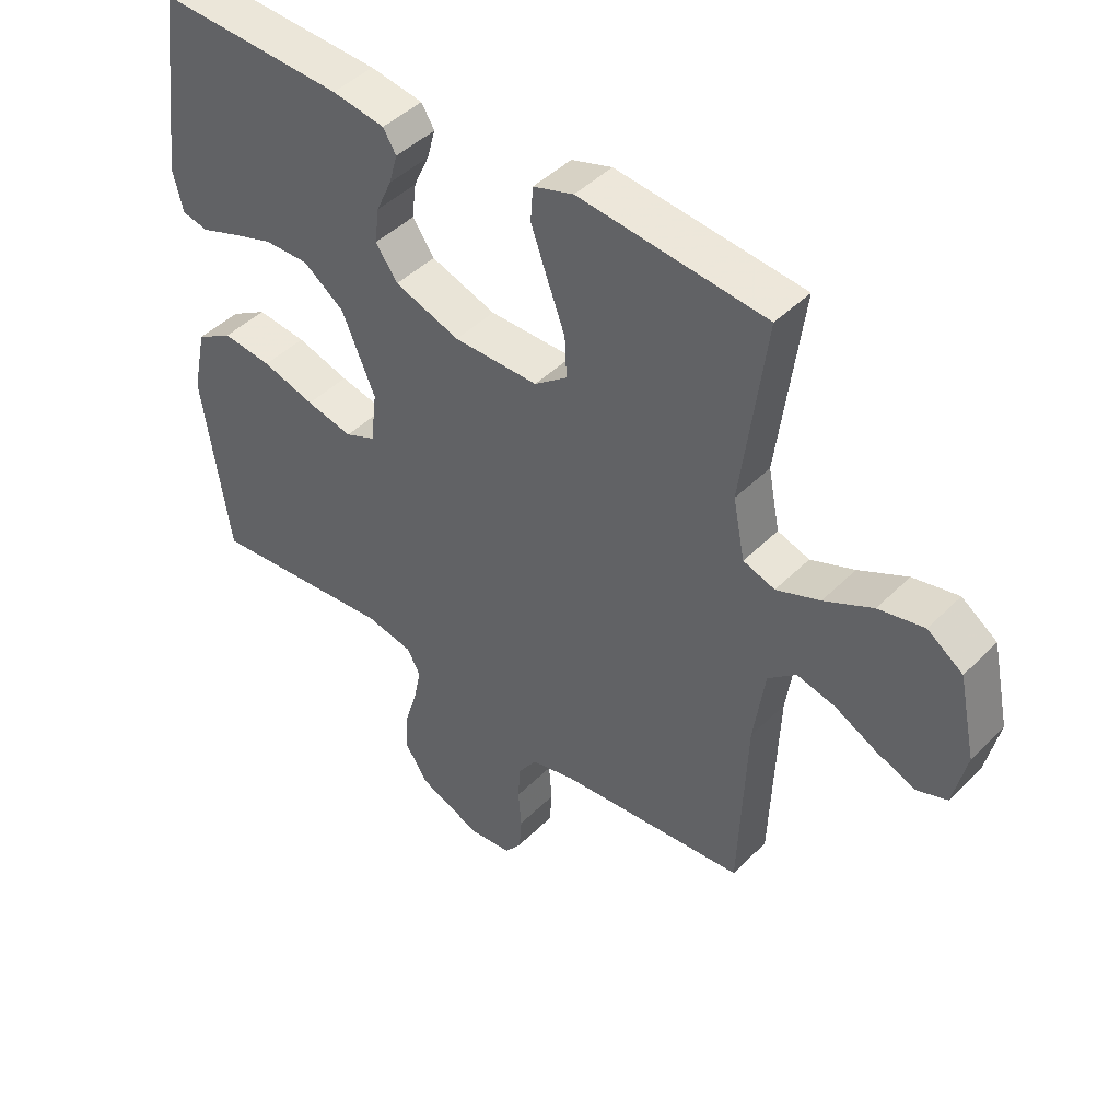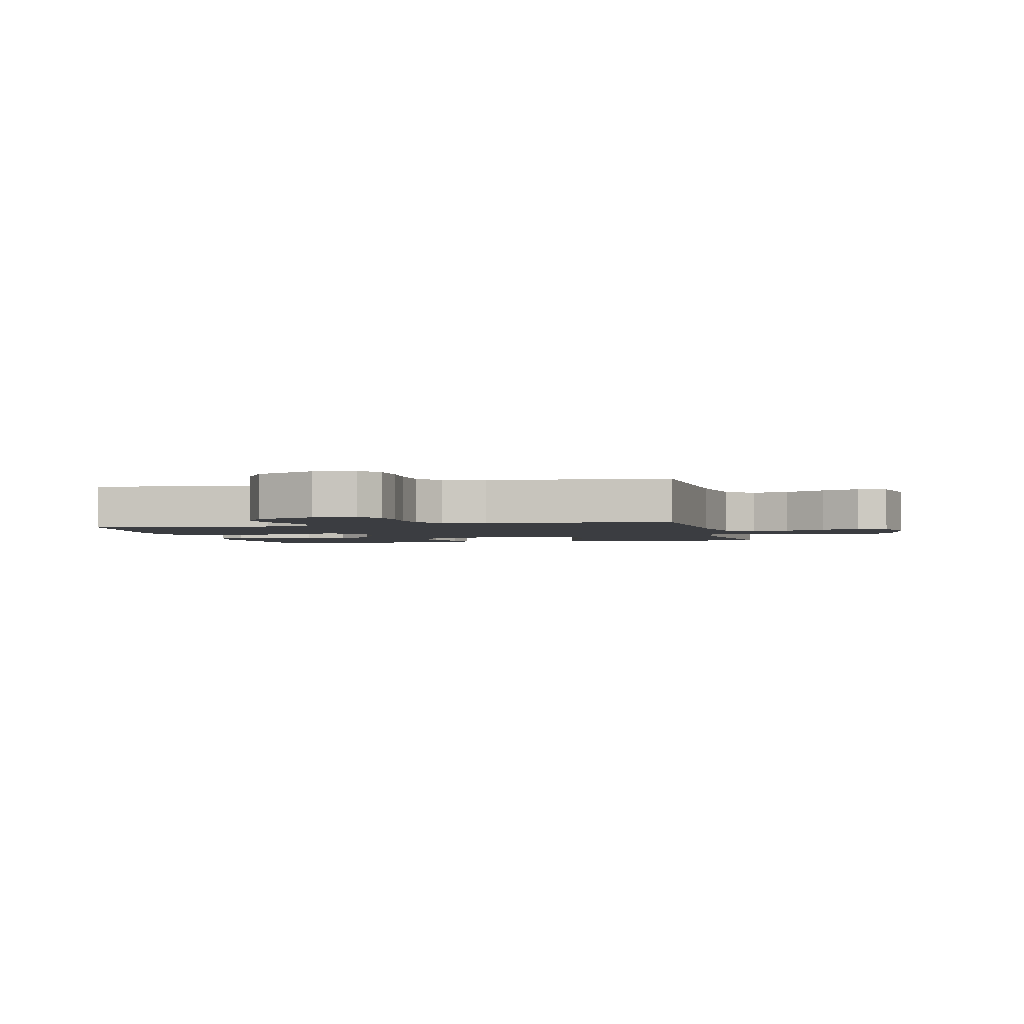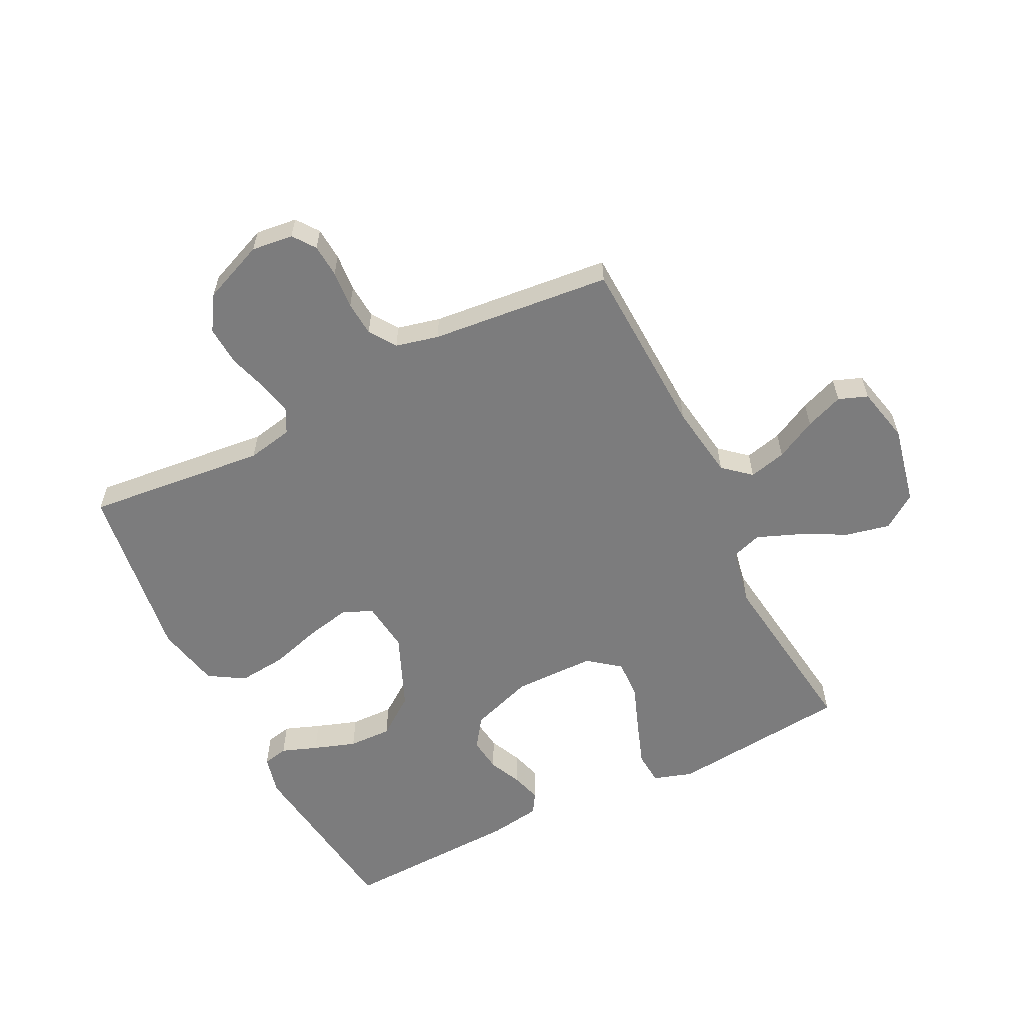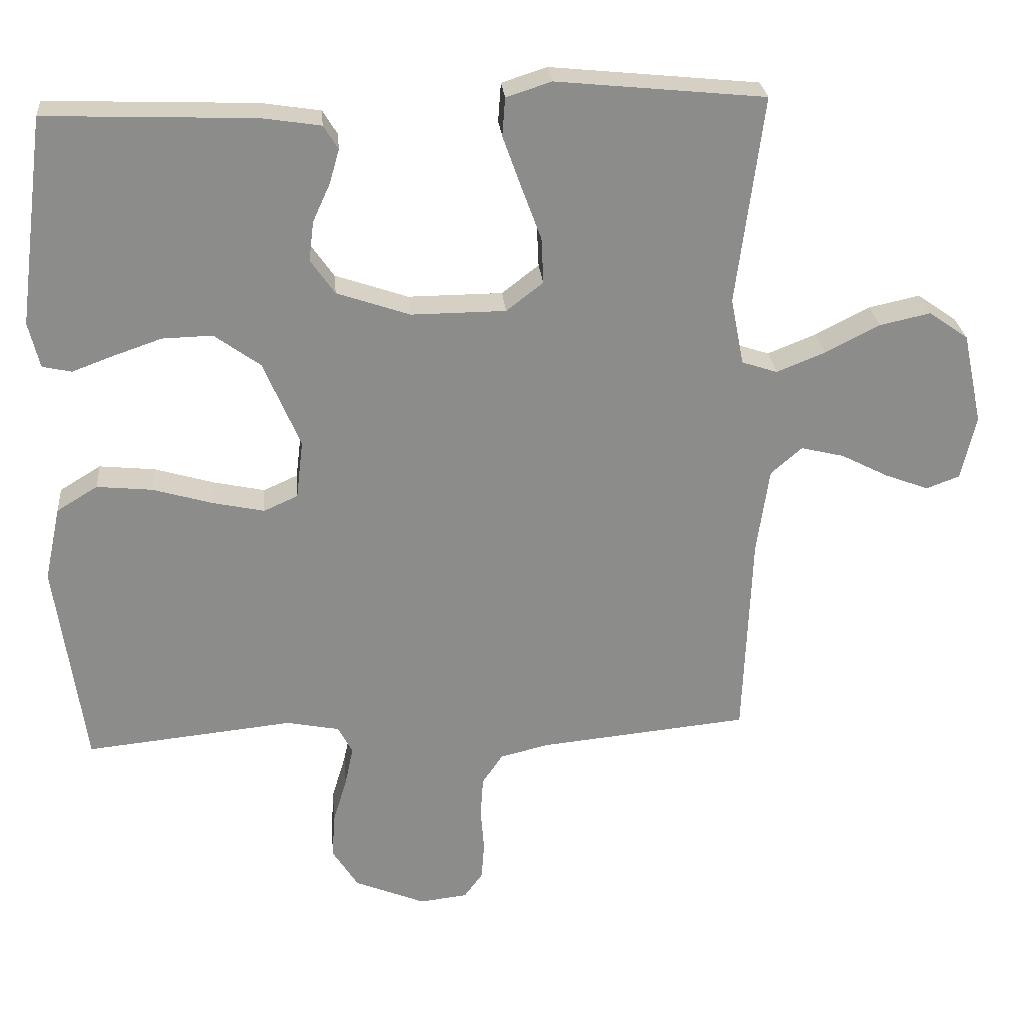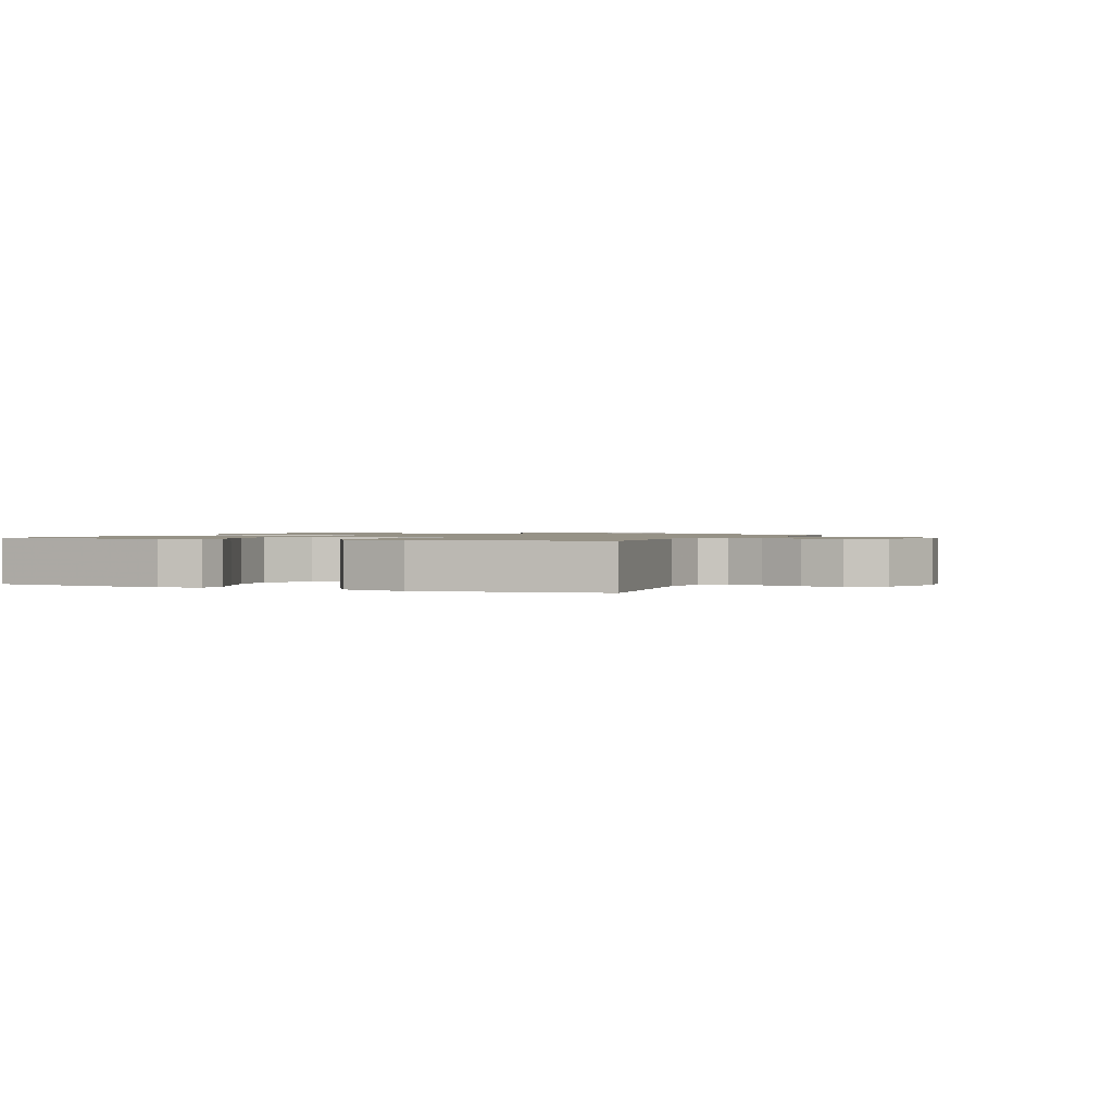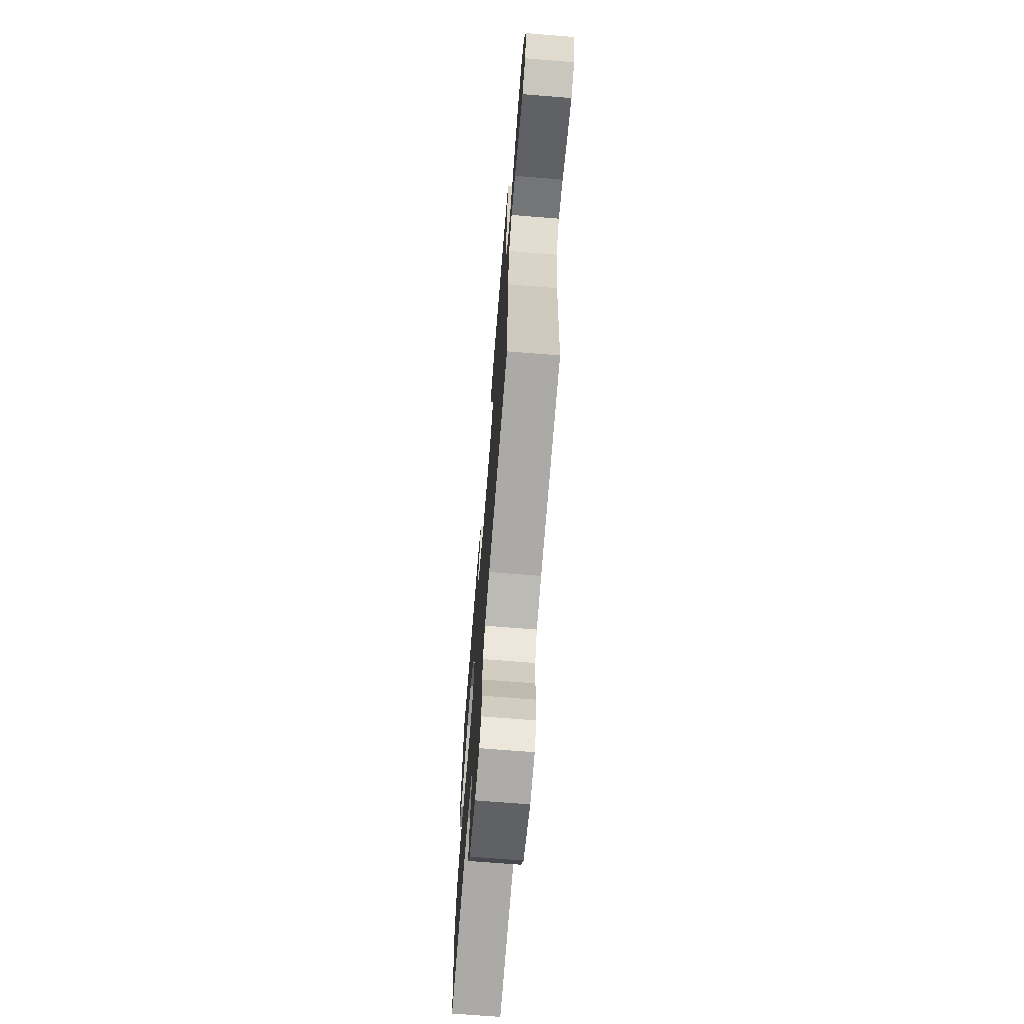
<metadata>
{"format":"obj","ext":"obj","renderer":"f3d","projection":"perspective","resolution":1024,"background":"white","views":[{"elev":45.1,"azim":-138.8,"up":"+Z"},{"elev":-2.5,"azim":-166.2,"up":"+Y"},{"elev":-58.8,"azim":-153.4,"up":"+Y"},{"elev":26.3,"azim":175.0,"up":"+Z"},{"elev":1.1,"azim":112.5,"up":"+Y"},{"elev":-70.1,"azim":-94.6,"up":"+Z"}]}
</metadata>
<code>
v 0.5 0.07 -0.5
v 0.2 0.07 -0.469
v 0.124 0.07 -0.484
v 0.103 0.07 -0.524
v 0.115 0.07 -0.581
v 0.135 0.07 -0.647
v 0.139 0.07 -0.712
v 0.102 0.07 -0.77
v 0 0.07 -0.812
v -0.069 0.07 -0.804
v -0.096 0.07 -0.767
v -0.1 0.07 -0.712
v -0.095 0.07 -0.649
v -0.099 0.07 -0.591
v -0.129 0.07 -0.547
v -0.2 0.07 -0.53
v -0.5 0.07 -0.5
v -0.512 0.07 -0.2
v -0.53 0.07 -0.076
v -0.575 0.07 -0.037
v -0.637 0.07 -0.052
v -0.705 0.07 -0.087
v -0.768 0.07 -0.111
v -0.816 0.07 -0.093
v -0.837 0.07 0
v -0.809 0.07 0.131
v -0.752 0.07 0.171
v -0.679 0.07 0.155
v -0.601 0.07 0.115
v -0.531 0.07 0.087
v -0.48 0.07 0.104
v -0.461 0.07 0.2
v -0.5 0.07 0.5
v -0.2 0.07 0.53
v -0.135 0.07 0.509
v -0.131 0.07 0.454
v -0.157 0.07 0.381
v -0.186 0.07 0.303
v -0.189 0.07 0.237
v -0.136 0.07 0.196
v 0 0.07 0.195
v 0.105 0.07 0.231
v 0.14 0.07 0.281
v 0.133 0.07 0.338
v 0.108 0.07 0.393
v 0.094 0.07 0.442
v 0.115 0.07 0.476
v 0.2 0.07 0.489
v 0.5 0.07 0.5
v 0.539 0.07 0.2
v 0.523 0.07 0.134
v 0.481 0.07 0.125
v 0.422 0.07 0.147
v 0.352 0.07 0.171
v 0.28 0.07 0.173
v 0.214 0.07 0.125
v 0.161 0.07 0
v 0.171 0.07 -0.084
v 0.22 0.07 -0.106
v 0.295 0.07 -0.09
v 0.38 0.07 -0.065
v 0.46 0.07 -0.057
v 0.519 0.07 -0.093
v 0.542 0.07 -0.2
v 0.5 0 -0.5
v 0.2 0 -0.469
v 0.124 0 -0.484
v 0.103 0 -0.524
v 0.115 0 -0.581
v 0.135 0 -0.647
v 0.139 0 -0.712
v 0.102 0 -0.77
v 0 0 -0.812
v -0.069 0 -0.804
v -0.096 0 -0.767
v -0.1 0 -0.712
v -0.095 0 -0.649
v -0.099 0 -0.591
v -0.129 0 -0.547
v -0.2 0 -0.53
v -0.5 0 -0.5
v -0.512 0 -0.2
v -0.53 0 -0.076
v -0.575 0 -0.037
v -0.637 0 -0.052
v -0.705 0 -0.087
v -0.768 0 -0.111
v -0.816 0 -0.093
v -0.837 0 0
v -0.809 0 0.131
v -0.752 0 0.171
v -0.679 0 0.155
v -0.601 0 0.115
v -0.531 0 0.087
v -0.48 0 0.104
v -0.461 0 0.2
v -0.5 0 0.5
v -0.2 0 0.53
v -0.135 0 0.509
v -0.131 0 0.454
v -0.157 0 0.381
v -0.186 0 0.303
v -0.189 0 0.237
v -0.136 0 0.196
v 0 0 0.195
v 0.105 0 0.231
v 0.14 0 0.281
v 0.133 0 0.338
v 0.108 0 0.393
v 0.094 0 0.442
v 0.115 0 0.476
v 0.2 0 0.489
v 0.5 0 0.5
v 0.539 0 0.2
v 0.523 0 0.134
v 0.481 0 0.125
v 0.422 0 0.147
v 0.352 0 0.171
v 0.28 0 0.173
v 0.214 0 0.125
v 0.161 0 0
v 0.171 0 -0.084
v 0.22 0 -0.106
v 0.295 0 -0.09
v 0.38 0 -0.065
v 0.46 0 -0.057
v 0.519 0 -0.093
v 0.542 0 -0.2
f 64 1 2
f 63 64 2
f 62 63 2
f 61 62 2
f 60 61 2
f 59 60 2 3
f 58 59 3 4
f 57 58 4
f 51 52 53
f 50 51 53
f 49 50 53
f 48 49 53
f 47 48 53
f 46 47 53
f 45 46 53
f 44 45 53
f 43 44 53 54
f 42 43 54 55
f 36 37 38
f 35 36 38
f 34 35 38
f 33 34 38
f 32 33 38
f 31 32 38 39
f 27 28 29
f 26 27 29
f 25 26 29
f 24 25 29
f 23 24 29
f 22 23 29
f 21 22 29
f 20 21 29 30
f 19 20 30 31
f 16 17 18
f 31 39 40
f 19 31 40
f 18 19 40
f 16 18 40
f 15 16 40
f 11 12 13
f 10 11 13
f 9 10 13
f 8 9 13
f 7 8 13
f 6 7 13
f 5 6 13
f 4 5 13 14
f 41 42 55 56
f 41 56 57
f 40 41 57
f 15 40 57
f 14 15 57
f 4 14 57
f 66 65 128
f 66 128 127
f 66 127 126
f 66 126 125
f 66 125 124
f 67 66 124 123
f 68 67 123 122
f 68 122 121
f 117 116 115
f 117 115 114
f 117 114 113
f 117 113 112
f 117 112 111
f 117 111 110
f 117 110 109
f 117 109 108
f 118 117 108 107
f 119 118 107 106
f 102 101 100
f 102 100 99
f 102 99 98
f 102 98 97
f 102 97 96
f 103 102 96 95
f 93 92 91
f 93 91 90
f 93 90 89
f 93 89 88
f 93 88 87
f 93 87 86
f 93 86 85
f 94 93 85 84
f 95 94 84 83
f 82 81 80
f 104 103 95
f 104 95 83
f 104 83 82
f 104 82 80
f 104 80 79
f 77 76 75
f 77 75 74
f 77 74 73
f 77 73 72
f 77 72 71
f 77 71 70
f 77 70 69
f 78 77 69 68
f 120 119 106 105
f 121 120 105
f 121 105 104
f 121 104 79
f 121 79 78
f 121 78 68
f 1 65 66 2
f 2 66 67 3
f 3 67 68 4
f 4 68 69 5
f 5 69 70 6
f 6 70 71 7
f 7 71 72 8
f 8 72 73 9
f 9 73 74 10
f 10 74 75 11
f 11 75 76 12
f 12 76 77 13
f 13 77 78 14
f 14 78 79 15
f 15 79 80 16
f 16 80 81 17
f 17 81 82 18
f 18 82 83 19
f 19 83 84 20
f 20 84 85 21
f 21 85 86 22
f 22 86 87 23
f 23 87 88 24
f 24 88 89 25
f 25 89 90 26
f 26 90 91 27
f 27 91 92 28
f 28 92 93 29
f 29 93 94 30
f 30 94 95 31
f 31 95 96 32
f 32 96 97 33
f 33 97 98 34
f 34 98 99 35
f 35 99 100 36
f 36 100 101 37
f 37 101 102 38
f 38 102 103 39
f 39 103 104 40
f 40 104 105 41
f 41 105 106 42
f 42 106 107 43
f 43 107 108 44
f 44 108 109 45
f 45 109 110 46
f 46 110 111 47
f 47 111 112 48
f 48 112 113 49
f 49 113 114 50
f 50 114 115 51
f 51 115 116 52
f 52 116 117 53
f 53 117 118 54
f 54 118 119 55
f 55 119 120 56
f 56 120 121 57
f 57 121 122 58
f 58 122 123 59
f 59 123 124 60
f 60 124 125 61
f 61 125 126 62
f 62 126 127 63
f 63 127 128 64
f 64 128 65 1

</code>
